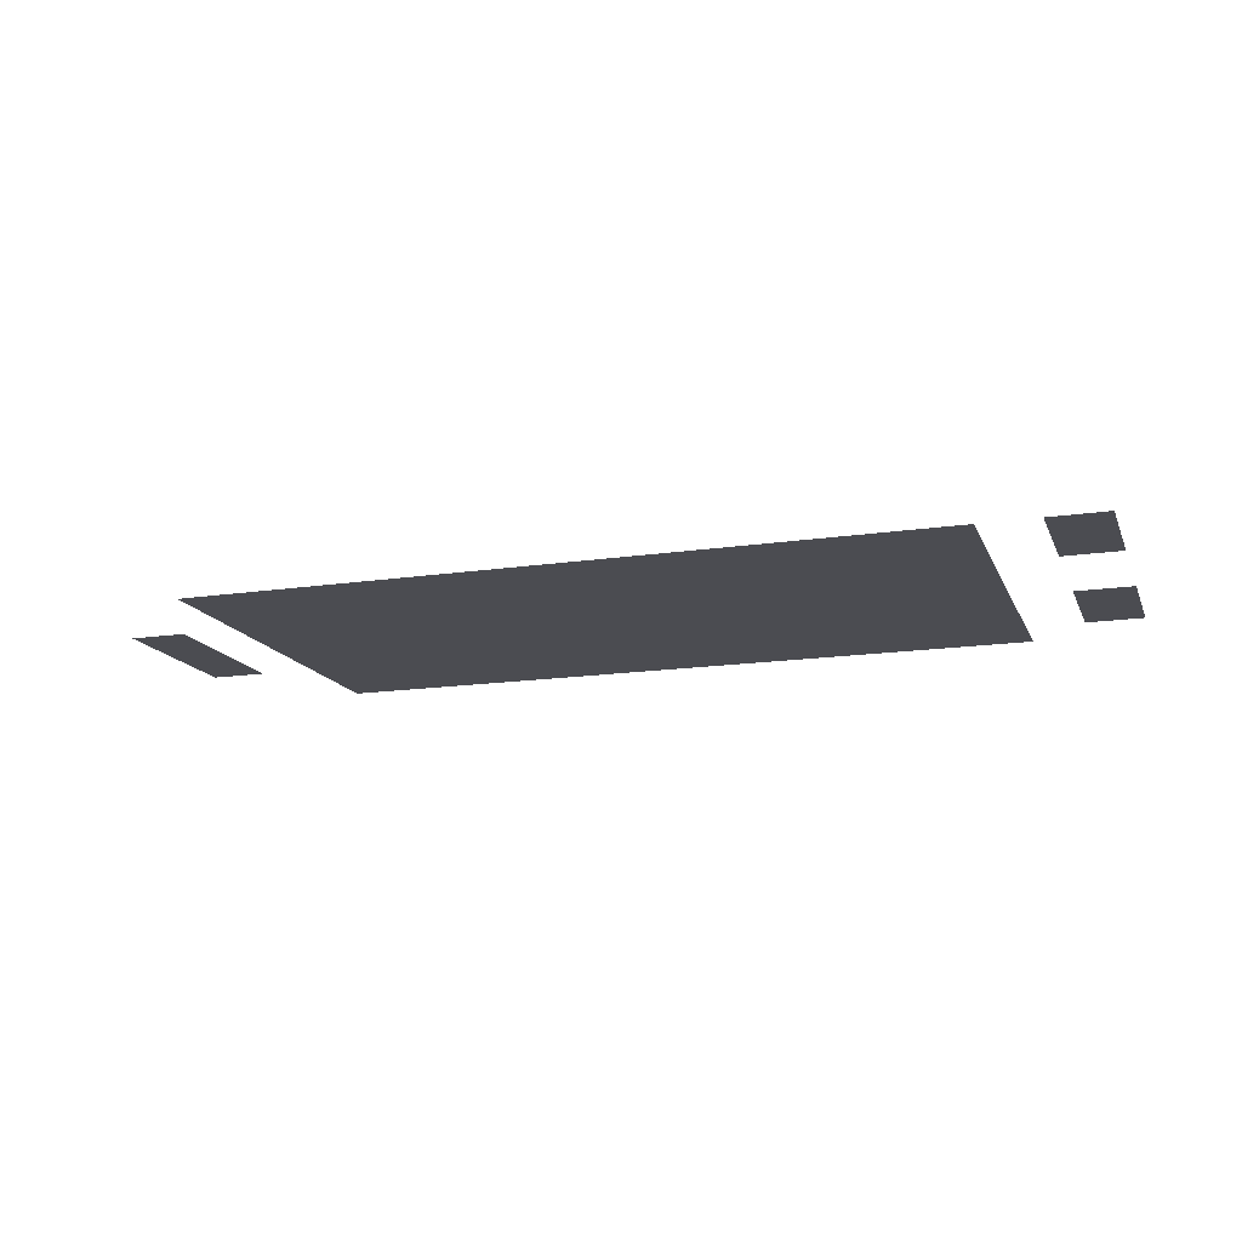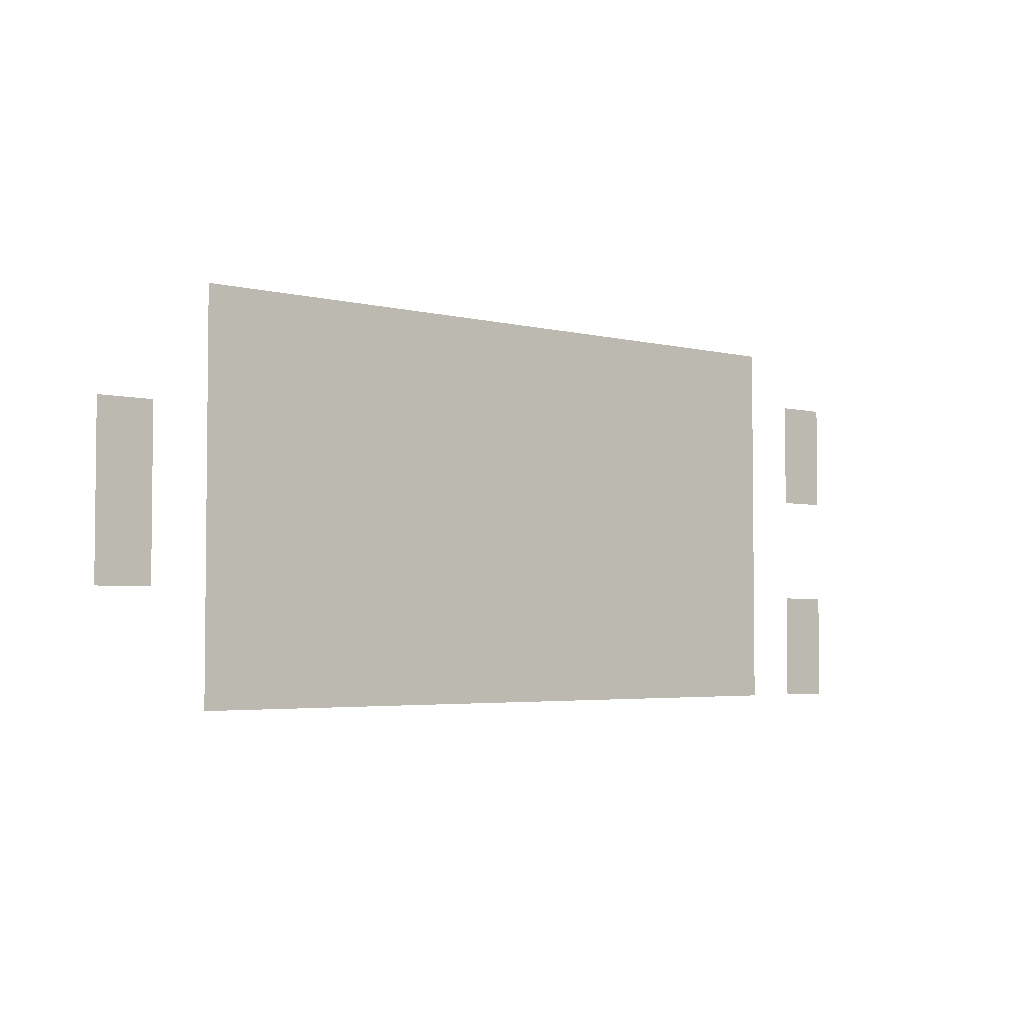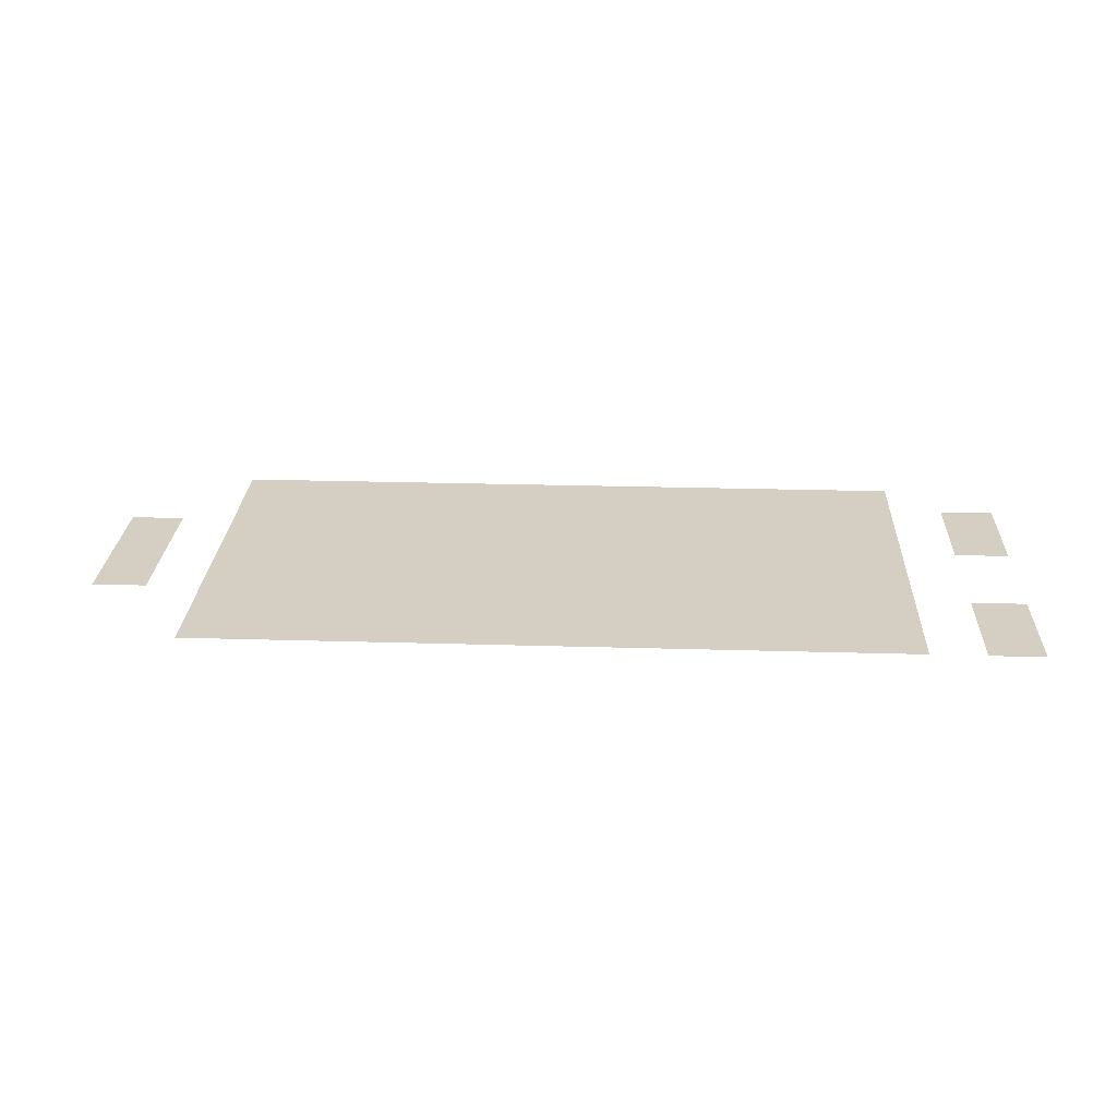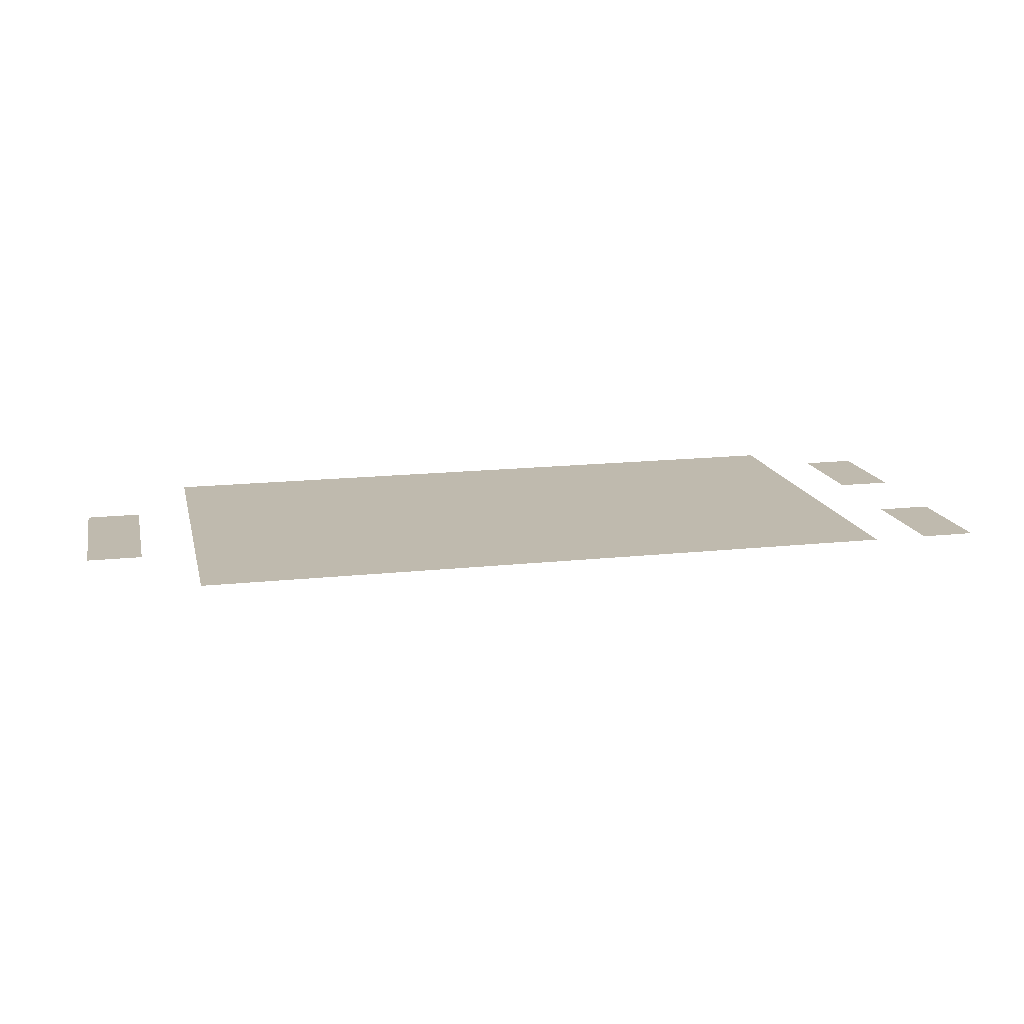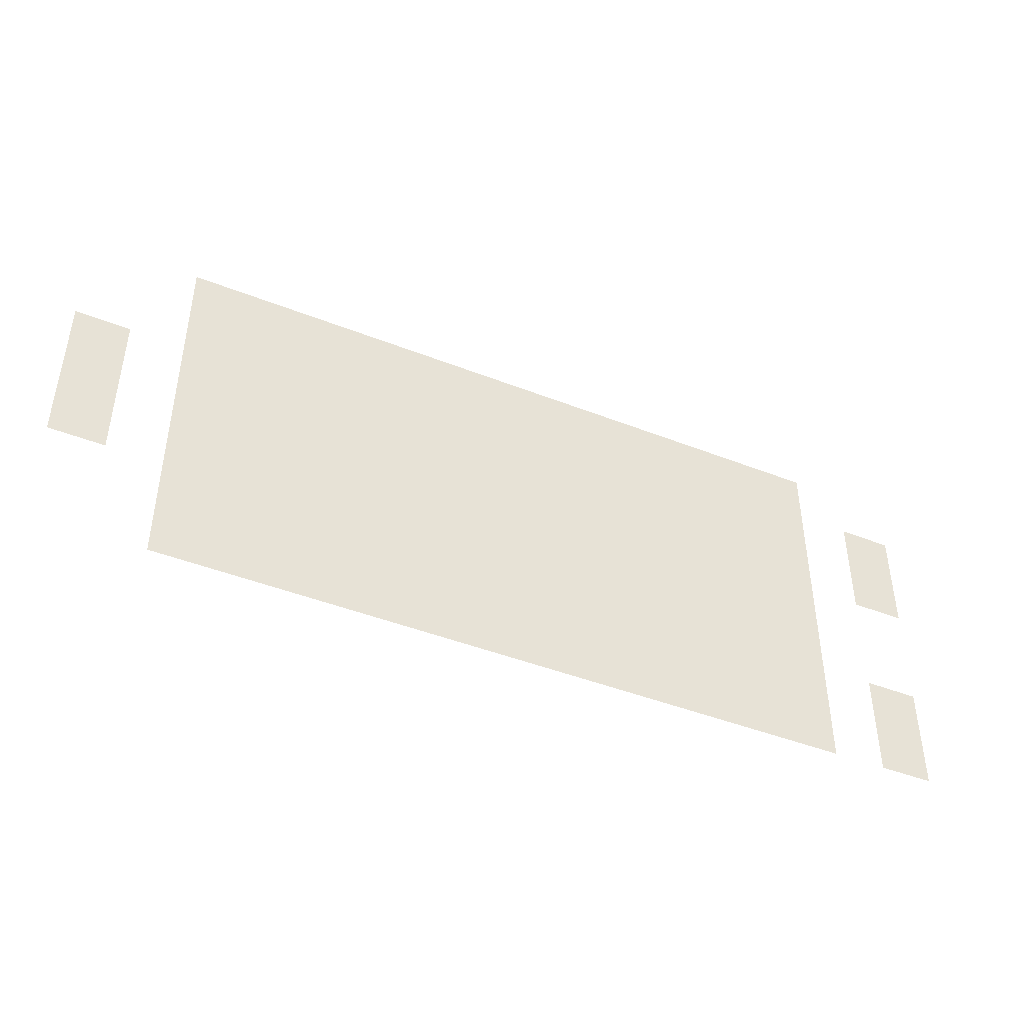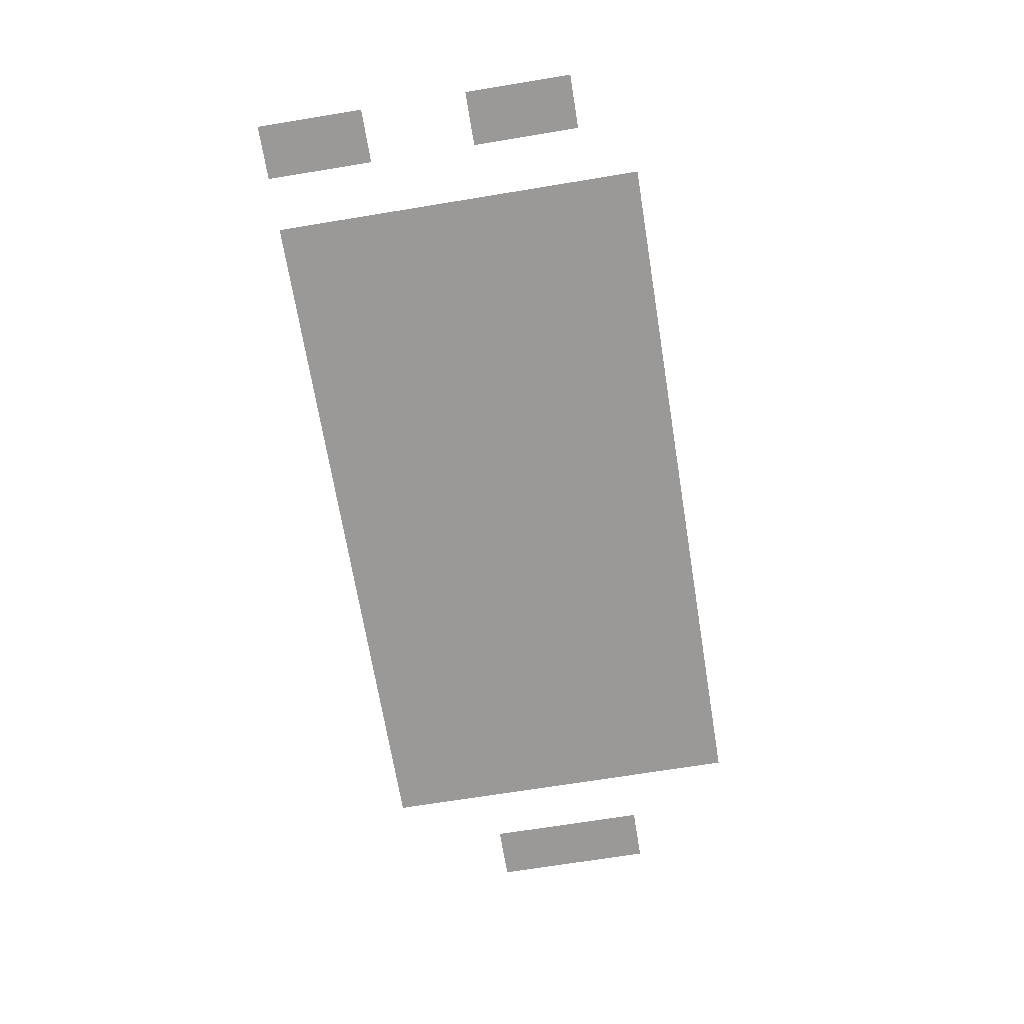
<metadata>
{"format":"obj","ext":"obj","renderer":"f3d","projection":"perspective","resolution":1024,"background":"white","views":[{"elev":-15.4,"azim":17.7,"up":"+Z"},{"elev":-3.7,"azim":-40.0,"up":"+Y"},{"elev":25.5,"azim":2.7,"up":"+Z"},{"elev":15.8,"azim":-12.8,"up":"+Z"},{"elev":-44.3,"azim":-24.7,"up":"+Y"},{"elev":-69.1,"azim":99.3,"up":"+Z"}]}
</metadata>
<code>
v -44.8 -54.4 0
v -45.87 -54.4 0
v -45.87 -53.33 0
v -44.8 -53.33 0
v -45.87 -54.4 0
v -46.93 -54.4 0
v -46.93 -53.33 0
v -45.87 -53.33 0
v -46.93 -54.4 0
v -48 -54.4 0
v -48 -53.33 0
v -46.93 -53.33 0
v -48 -54.4 0
v -49.07 -54.4 0
v -49.07 -53.33 0
v -48 -53.33 0
v -49.07 -54.4 0
v -50.13 -54.4 0
v -50.13 -53.33 0
v -49.07 -53.33 0
v -50.13 -54.4 0
v -51.2 -54.4 0
v -51.2 -53.33 0
v -50.13 -53.33 0
v -51.2 -54.4 0
v -52.27 -54.4 0
v -52.27 -53.33 0
v -51.2 -53.33 0
v -52.27 -54.4 0
v -53.33 -54.4 0
v -53.33 -53.33 0
v -52.27 -53.33 0
v -53.33 -54.4 0
v -54.4 -54.4 0
v -54.4 -53.33 0
v -53.33 -53.33 0
v -54.4 -54.4 0
v -55.47 -54.4 0
v -55.47 -53.33 0
v -54.4 -53.33 0
v -55.47 -54.4 0
v -56.53 -54.4 0
v -56.53 -53.33 0
v -55.47 -53.33 0
v -56.53 -54.4 0
v -57.6 -54.4 0
v -57.6 -53.33 0
v -56.53 -53.33 0
v -57.6 -54.4 0
v -58.67 -54.4 0
v -58.67 -53.33 0
v -57.6 -53.33 0
v -42.67 -55.47 0
v -43.73 -55.47 0
v -43.73 -54.4 0
v -42.67 -54.4 0
v -44.8 -55.47 0
v -45.87 -55.47 0
v -45.87 -54.4 0
v -44.8 -54.4 0
v -45.87 -55.47 0
v -46.93 -55.47 0
v -46.93 -54.4 0
v -45.87 -54.4 0
v -46.93 -55.47 0
v -48 -55.47 0
v -48 -54.4 0
v -46.93 -54.4 0
v -48 -55.47 0
v -49.07 -55.47 0
v -49.07 -54.4 0
v -48 -54.4 0
v -49.07 -55.47 0
v -50.13 -55.47 0
v -50.13 -54.4 0
v -49.07 -54.4 0
v -50.13 -55.47 0
v -51.2 -55.47 0
v -51.2 -54.4 0
v -50.13 -54.4 0
v -51.2 -55.47 0
v -52.27 -55.47 0
v -52.27 -54.4 0
v -51.2 -54.4 0
v -52.27 -55.47 0
v -53.33 -55.47 0
v -53.33 -54.4 0
v -52.27 -54.4 0
v -53.33 -55.47 0
v -54.4 -55.47 0
v -54.4 -54.4 0
v -53.33 -54.4 0
v -54.4 -55.47 0
v -55.47 -55.47 0
v -55.47 -54.4 0
v -54.4 -54.4 0
v -55.47 -55.47 0
v -56.53 -55.47 0
v -56.53 -54.4 0
v -55.47 -54.4 0
v -56.53 -55.47 0
v -57.6 -55.47 0
v -57.6 -54.4 0
v -56.53 -54.4 0
v -57.6 -55.47 0
v -58.67 -55.47 0
v -58.67 -54.4 0
v -57.6 -54.4 0
v -42.67 -56.53 0
v -43.73 -56.53 0
v -43.73 -55.47 0
v -42.67 -55.47 0
v -44.8 -56.53 0
v -45.87 -56.53 0
v -45.87 -55.47 0
v -44.8 -55.47 0
v -45.87 -56.53 0
v -46.93 -56.53 0
v -46.93 -55.47 0
v -45.87 -55.47 0
v -46.93 -56.53 0
v -48 -56.53 0
v -48 -55.47 0
v -46.93 -55.47 0
v -48 -56.53 0
v -49.07 -56.53 0
v -49.07 -55.47 0
v -48 -55.47 0
v -49.07 -56.53 0
v -50.13 -56.53 0
v -50.13 -55.47 0
v -49.07 -55.47 0
v -50.13 -56.53 0
v -51.2 -56.53 0
v -51.2 -55.47 0
v -50.13 -55.47 0
v -51.2 -56.53 0
v -52.27 -56.53 0
v -52.27 -55.47 0
v -51.2 -55.47 0
v -52.27 -56.53 0
v -53.33 -56.53 0
v -53.33 -55.47 0
v -52.27 -55.47 0
v -53.33 -56.53 0
v -54.4 -56.53 0
v -54.4 -55.47 0
v -53.33 -55.47 0
v -54.4 -56.53 0
v -55.47 -56.53 0
v -55.47 -55.47 0
v -54.4 -55.47 0
v -55.47 -56.53 0
v -56.53 -56.53 0
v -56.53 -55.47 0
v -55.47 -55.47 0
v -56.53 -56.53 0
v -57.6 -56.53 0
v -57.6 -55.47 0
v -56.53 -55.47 0
v -57.6 -56.53 0
v -58.67 -56.53 0
v -58.67 -55.47 0
v -57.6 -55.47 0
v -59.73 -56.53 0
v -60.8 -56.53 0
v -60.8 -55.47 0
v -59.73 -55.47 0
v -44.8 -57.6 0
v -45.87 -57.6 0
v -45.87 -56.53 0
v -44.8 -56.53 0
v -45.87 -57.6 0
v -46.93 -57.6 0
v -46.93 -56.53 0
v -45.87 -56.53 0
v -46.93 -57.6 0
v -48 -57.6 0
v -48 -56.53 0
v -46.93 -56.53 0
v -48 -57.6 0
v -49.07 -57.6 0
v -49.07 -56.53 0
v -48 -56.53 0
v -49.07 -57.6 0
v -50.13 -57.6 0
v -50.13 -56.53 0
v -49.07 -56.53 0
v -50.13 -57.6 0
v -51.2 -57.6 0
v -51.2 -56.53 0
v -50.13 -56.53 0
v -51.2 -57.6 0
v -52.27 -57.6 0
v -52.27 -56.53 0
v -51.2 -56.53 0
v -52.27 -57.6 0
v -53.33 -57.6 0
v -53.33 -56.53 0
v -52.27 -56.53 0
v -53.33 -57.6 0
v -54.4 -57.6 0
v -54.4 -56.53 0
v -53.33 -56.53 0
v -54.4 -57.6 0
v -55.47 -57.6 0
v -55.47 -56.53 0
v -54.4 -56.53 0
v -55.47 -57.6 0
v -56.53 -57.6 0
v -56.53 -56.53 0
v -55.47 -56.53 0
v -56.53 -57.6 0
v -57.6 -57.6 0
v -57.6 -56.53 0
v -56.53 -56.53 0
v -57.6 -57.6 0
v -58.67 -57.6 0
v -58.67 -56.53 0
v -57.6 -56.53 0
v -59.73 -57.6 0
v -60.8 -57.6 0
v -60.8 -56.53 0
v -59.73 -56.53 0
v -44.8 -58.67 0
v -45.87 -58.67 0
v -45.87 -57.6 0
v -44.8 -57.6 0
v -45.87 -58.67 0
v -46.93 -58.67 0
v -46.93 -57.6 0
v -45.87 -57.6 0
v -46.93 -58.67 0
v -48 -58.67 0
v -48 -57.6 0
v -46.93 -57.6 0
v -48 -58.67 0
v -49.07 -58.67 0
v -49.07 -57.6 0
v -48 -57.6 0
v -49.07 -58.67 0
v -50.13 -58.67 0
v -50.13 -57.6 0
v -49.07 -57.6 0
v -50.13 -58.67 0
v -51.2 -58.67 0
v -51.2 -57.6 0
v -50.13 -57.6 0
v -51.2 -58.67 0
v -52.27 -58.67 0
v -52.27 -57.6 0
v -51.2 -57.6 0
v -52.27 -58.67 0
v -53.33 -58.67 0
v -53.33 -57.6 0
v -52.27 -57.6 0
v -53.33 -58.67 0
v -54.4 -58.67 0
v -54.4 -57.6 0
v -53.33 -57.6 0
v -54.4 -58.67 0
v -55.47 -58.67 0
v -55.47 -57.6 0
v -54.4 -57.6 0
v -55.47 -58.67 0
v -56.53 -58.67 0
v -56.53 -57.6 0
v -55.47 -57.6 0
v -56.53 -58.67 0
v -57.6 -58.67 0
v -57.6 -57.6 0
v -56.53 -57.6 0
v -57.6 -58.67 0
v -58.67 -58.67 0
v -58.67 -57.6 0
v -57.6 -57.6 0
v -59.73 -58.67 0
v -60.8 -58.67 0
v -60.8 -57.6 0
v -59.73 -57.6 0
v -42.67 -59.73 0
v -43.73 -59.73 0
v -43.73 -58.67 0
v -42.67 -58.67 0
v -44.8 -59.73 0
v -45.87 -59.73 0
v -45.87 -58.67 0
v -44.8 -58.67 0
v -45.87 -59.73 0
v -46.93 -59.73 0
v -46.93 -58.67 0
v -45.87 -58.67 0
v -46.93 -59.73 0
v -48 -59.73 0
v -48 -58.67 0
v -46.93 -58.67 0
v -48 -59.73 0
v -49.07 -59.73 0
v -49.07 -58.67 0
v -48 -58.67 0
v -49.07 -59.73 0
v -50.13 -59.73 0
v -50.13 -58.67 0
v -49.07 -58.67 0
v -50.13 -59.73 0
v -51.2 -59.73 0
v -51.2 -58.67 0
v -50.13 -58.67 0
v -51.2 -59.73 0
v -52.27 -59.73 0
v -52.27 -58.67 0
v -51.2 -58.67 0
v -52.27 -59.73 0
v -53.33 -59.73 0
v -53.33 -58.67 0
v -52.27 -58.67 0
v -53.33 -59.73 0
v -54.4 -59.73 0
v -54.4 -58.67 0
v -53.33 -58.67 0
v -54.4 -59.73 0
v -55.47 -59.73 0
v -55.47 -58.67 0
v -54.4 -58.67 0
v -55.47 -59.73 0
v -56.53 -59.73 0
v -56.53 -58.67 0
v -55.47 -58.67 0
v -56.53 -59.73 0
v -57.6 -59.73 0
v -57.6 -58.67 0
v -56.53 -58.67 0
v -57.6 -59.73 0
v -58.67 -59.73 0
v -58.67 -58.67 0
v -57.6 -58.67 0
v -42.67 -60.8 0
v -43.73 -60.8 0
v -43.73 -59.73 0
v -42.67 -59.73 0
v -44.8 -60.8 0
v -45.87 -60.8 0
v -45.87 -59.73 0
v -44.8 -59.73 0
v -45.87 -60.8 0
v -46.93 -60.8 0
v -46.93 -59.73 0
v -45.87 -59.73 0
v -46.93 -60.8 0
v -48 -60.8 0
v -48 -59.73 0
v -46.93 -59.73 0
v -48 -60.8 0
v -49.07 -60.8 0
v -49.07 -59.73 0
v -48 -59.73 0
v -49.07 -60.8 0
v -50.13 -60.8 0
v -50.13 -59.73 0
v -49.07 -59.73 0
v -50.13 -60.8 0
v -51.2 -60.8 0
v -51.2 -59.73 0
v -50.13 -59.73 0
v -51.2 -60.8 0
v -52.27 -60.8 0
v -52.27 -59.73 0
v -51.2 -59.73 0
v -52.27 -60.8 0
v -53.33 -60.8 0
v -53.33 -59.73 0
v -52.27 -59.73 0
v -53.33 -60.8 0
v -54.4 -60.8 0
v -54.4 -59.73 0
v -53.33 -59.73 0
v -54.4 -60.8 0
v -55.47 -60.8 0
v -55.47 -59.73 0
v -54.4 -59.73 0
v -55.47 -60.8 0
v -56.53 -60.8 0
v -56.53 -59.73 0
v -55.47 -59.73 0
v -56.53 -60.8 0
v -57.6 -60.8 0
v -57.6 -59.73 0
v -56.53 -59.73 0
v -57.6 -60.8 0
v -58.67 -60.8 0
v -58.67 -59.73 0
v -57.6 -59.73 0
g CentralHall-Floor1_mesh_0005
f 1 2 3 4
f 5 6 7 8
f 9 10 11 12
f 13 14 15 16
f 17 18 19 20
f 21 22 23 24
f 25 26 27 28
f 29 30 31 32
f 33 34 35 36
f 37 38 39 40
f 41 42 43 44
f 45 46 47 48
f 49 50 51 52
f 53 54 55 56
f 57 58 59 60
f 61 62 63 64
f 65 66 67 68
f 69 70 71 72
f 73 74 75 76
f 77 78 79 80
f 81 82 83 84
f 85 86 87 88
f 89 90 91 92
f 93 94 95 96
f 97 98 99 100
f 101 102 103 104
f 105 106 107 108
f 109 110 111 112
f 113 114 115 116
f 117 118 119 120
f 121 122 123 124
f 125 126 127 128
f 129 130 131 132
f 133 134 135 136
f 137 138 139 140
f 141 142 143 144
f 145 146 147 148
f 149 150 151 152
f 153 154 155 156
f 157 158 159 160
f 161 162 163 164
f 165 166 167 168
f 169 170 171 172
f 173 174 175 176
f 177 178 179 180
f 181 182 183 184
f 185 186 187 188
f 189 190 191 192
f 193 194 195 196
f 197 198 199 200
f 201 202 203 204
f 205 206 207 208
f 209 210 211 212
f 213 214 215 216
f 217 218 219 220
f 221 222 223 224
f 225 226 227 228
f 229 230 231 232
f 233 234 235 236
f 237 238 239 240
f 241 242 243 244
f 245 246 247 248
f 249 250 251 252
f 253 254 255 256
f 257 258 259 260
f 261 262 263 264
f 265 266 267 268
f 269 270 271 272
f 273 274 275 276
f 277 278 279 280
f 281 282 283 284
f 285 286 287 288
f 289 290 291 292
f 293 294 295 296
f 297 298 299 300
f 301 302 303 304
f 305 306 307 308
f 309 310 311 312
f 313 314 315 316
f 317 318 319 320
f 321 322 323 324
f 325 326 327 328
f 329 330 331 332
f 333 334 335 336
f 337 338 339 340
f 341 342 343 344
f 345 346 347 348
f 349 350 351 352
f 353 354 355 356
f 357 358 359 360
f 361 362 363 364
f 365 366 367 368
f 369 370 371 372
f 373 374 375 376
f 377 378 379 380
f 381 382 383 384
f 385 386 387 388
f 389 390 391 392

</code>
